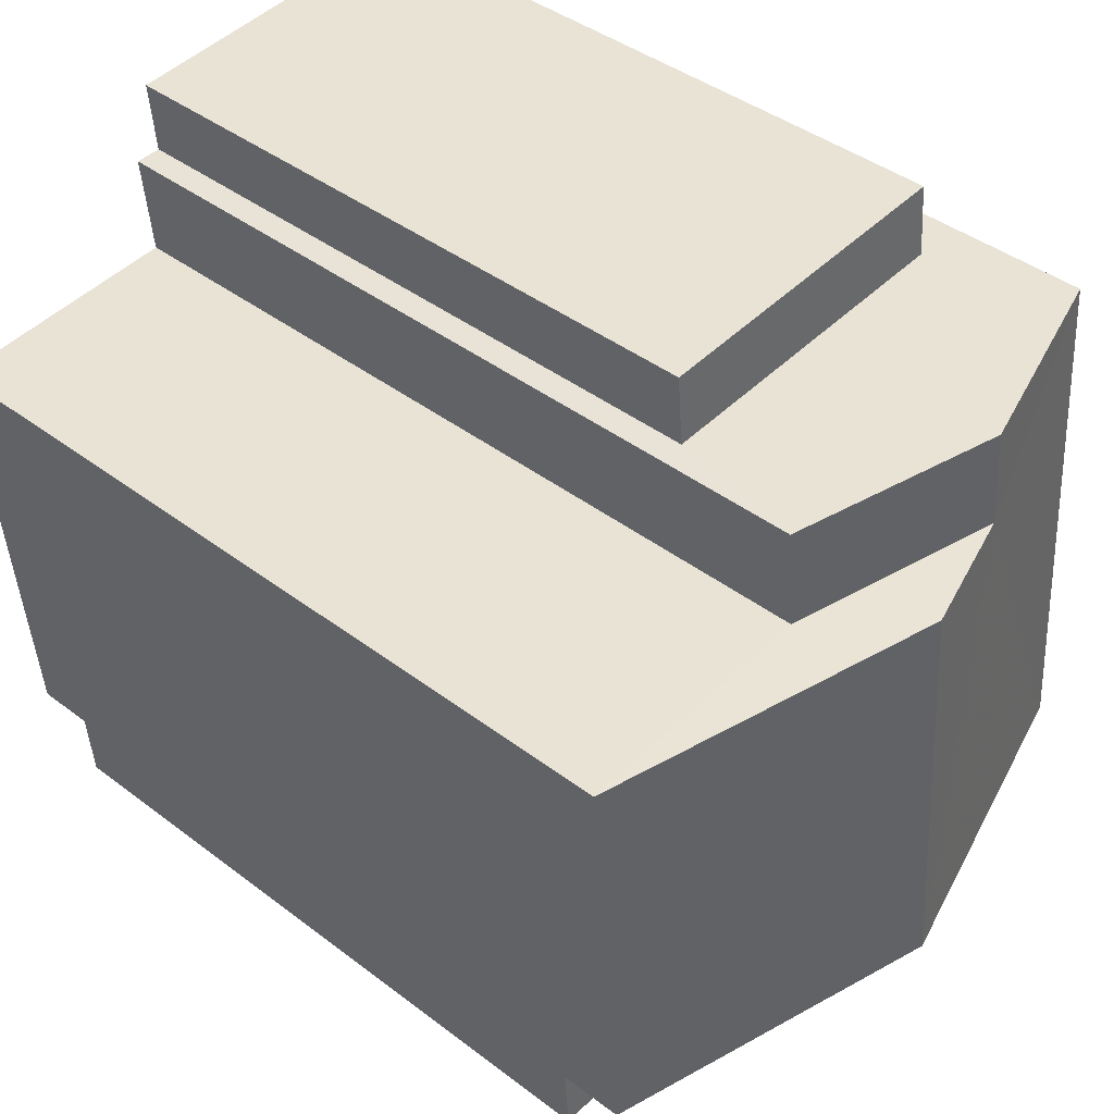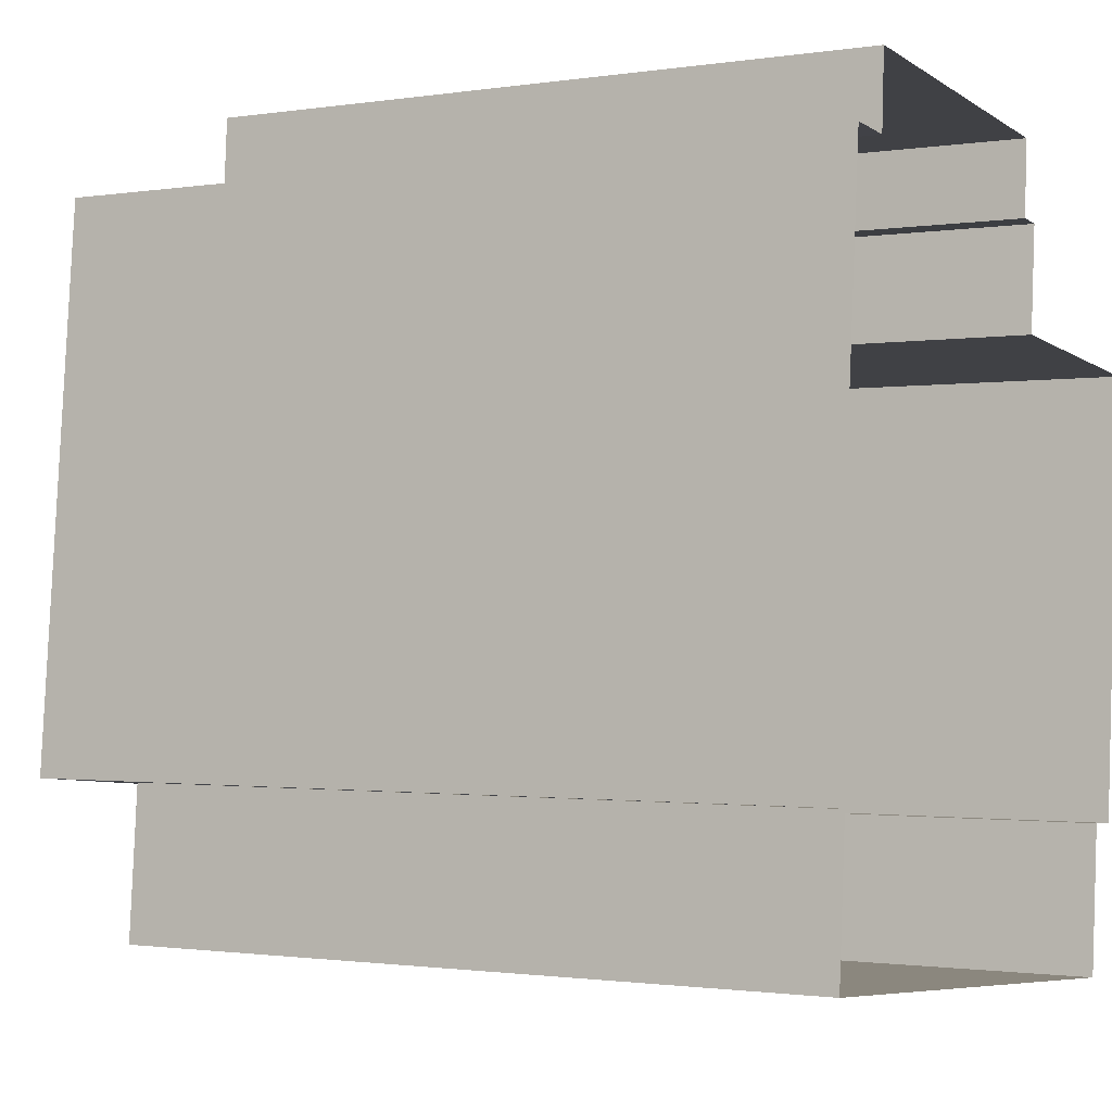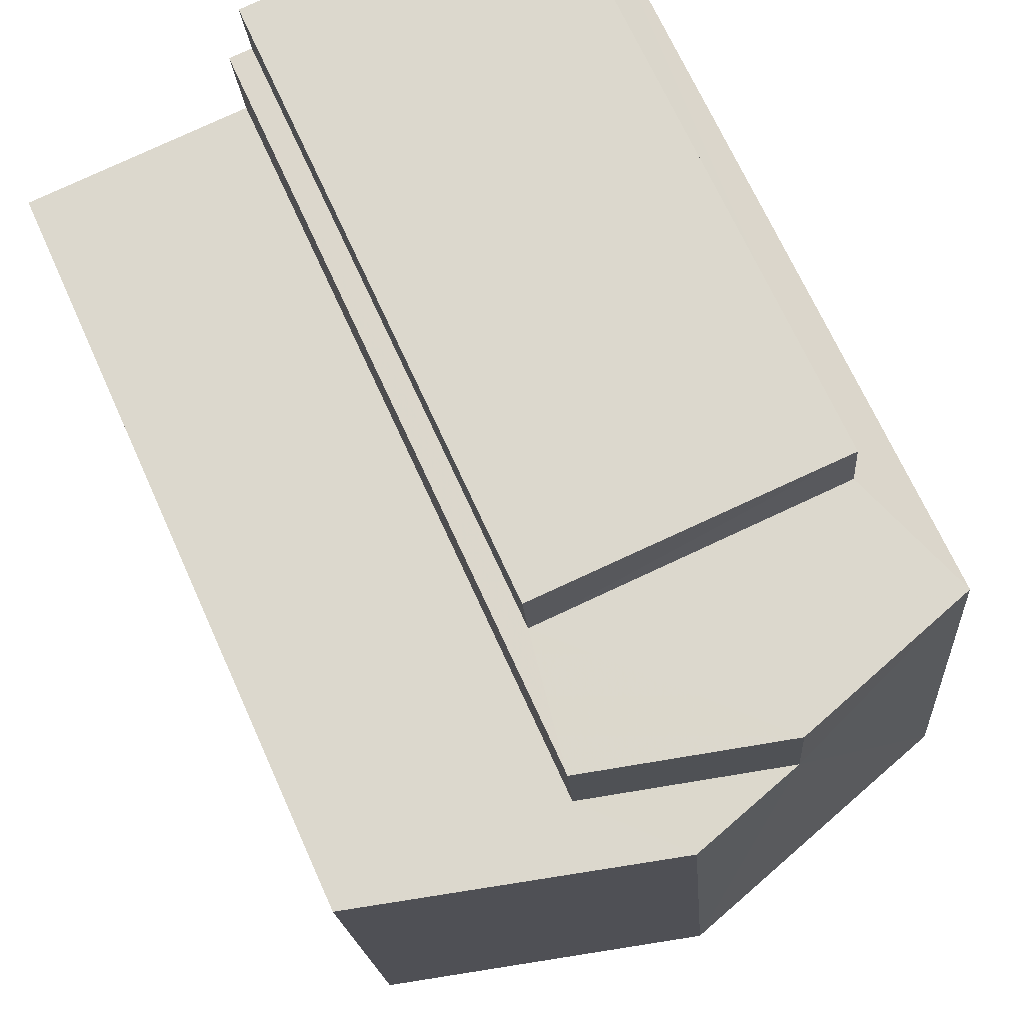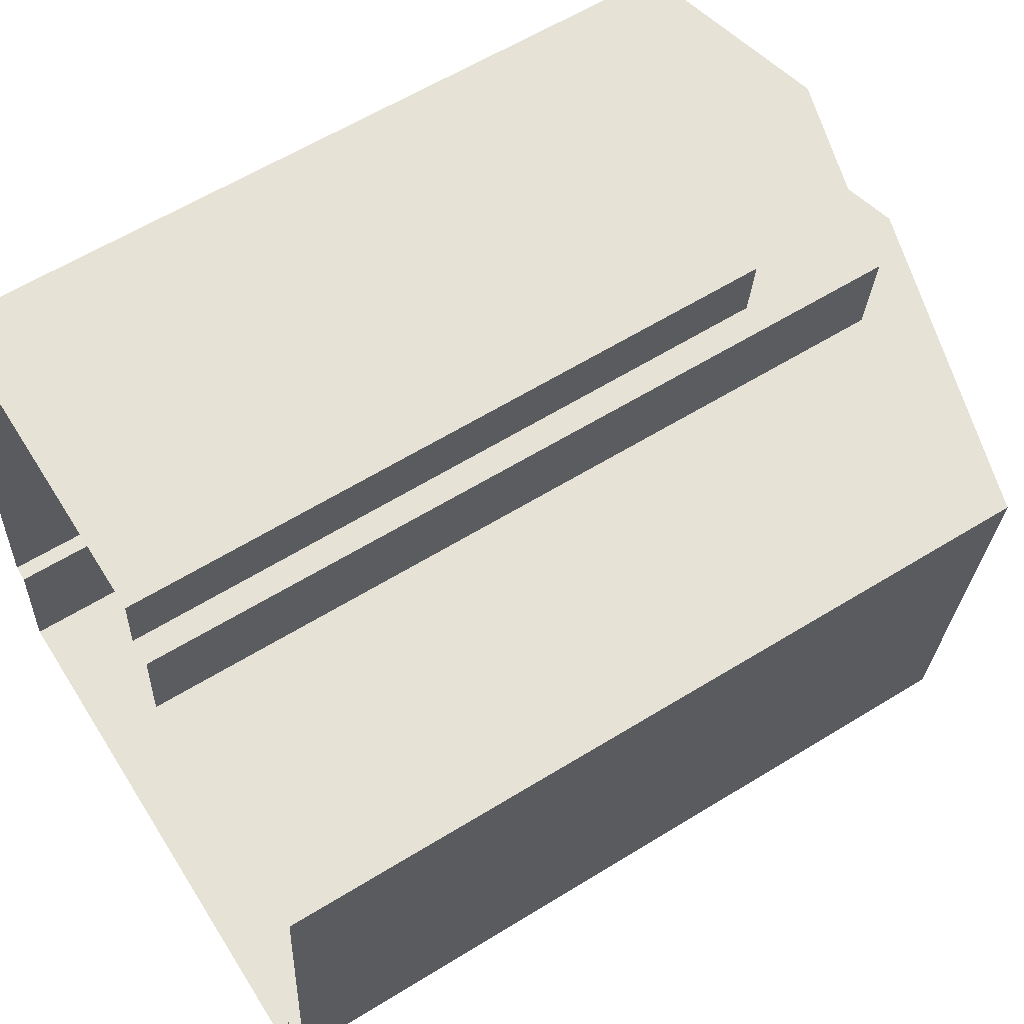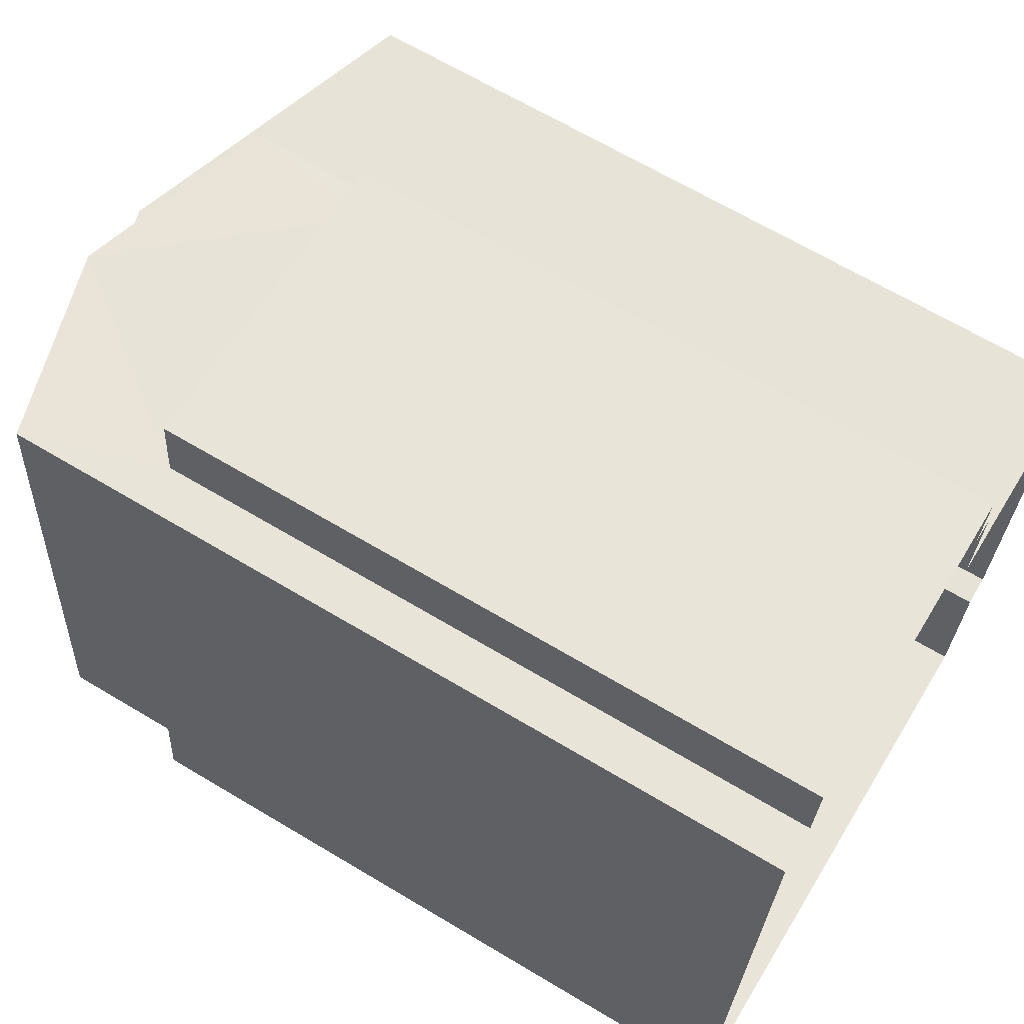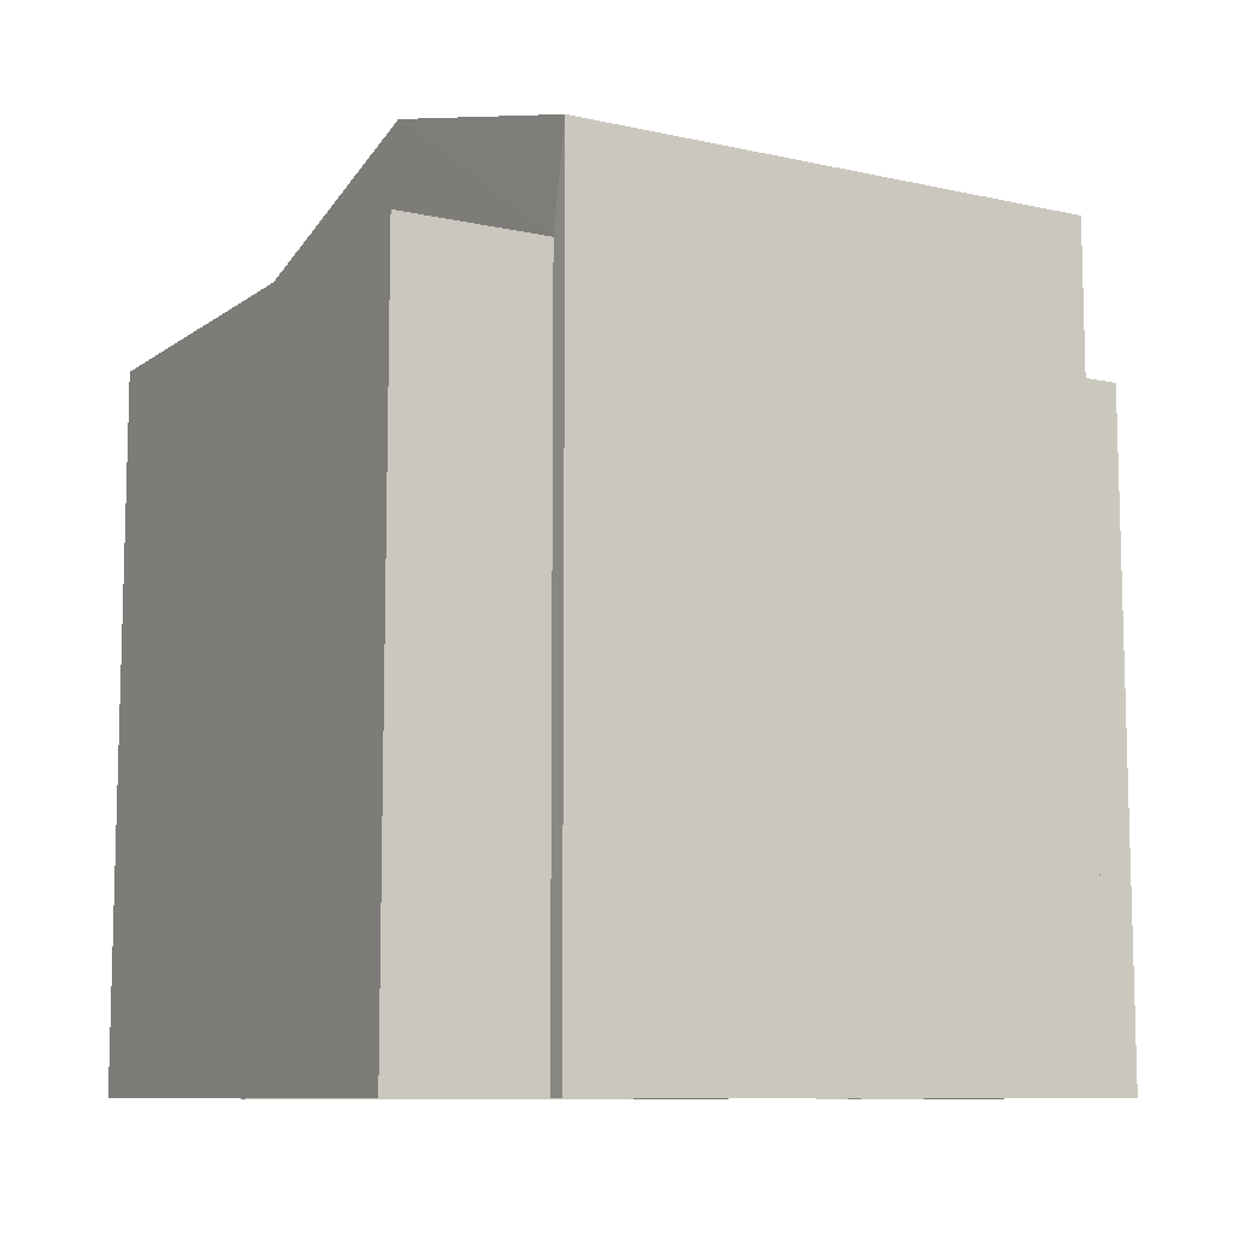
<metadata>
{"format":"obj","ext":"obj","renderer":"f3d","projection":"perspective","resolution":1024,"background":"white","views":[{"elev":41.2,"azim":-47.2,"up":"+Y"},{"elev":-1.2,"azim":120.1,"up":"+Y"},{"elev":69.0,"azim":-24.2,"up":"+Y"},{"elev":60.1,"azim":-122.3,"up":"+Y"},{"elev":66.4,"azim":121.0,"up":"+Y"},{"elev":-9.7,"azim":64.8,"up":"+Z"}]}
</metadata>
<code>
v -2.231e+05 -1.272e+05 18.21
v -2.231e+05 -1.272e+05 18.21
v -2.231e+05 -1.272e+05 18.21
v -2.231e+05 -1.272e+05 18.21
v -2.231e+05 -1.272e+05 18.21
v -2.231e+05 -1.272e+05 18.21
v -2.231e+05 -1.272e+05 18.21
v -2.231e+05 -1.272e+05 18.21
v -2.231e+05 -1.272e+05 18.21
v -2.231e+05 -1.272e+05 18.21
v -2.231e+05 -1.272e+05 18.21
v -2.231e+05 -1.272e+05 18.21
v -2.231e+05 -1.272e+05 18.21
v -2.231e+05 -1.272e+05 18.21
v -2.231e+05 -1.272e+05 27.19
v -2.231e+05 -1.272e+05 27.84
v -2.231e+05 -1.272e+05 27.19
v -2.231e+05 -1.272e+05 27.84
v -2.231e+05 -1.272e+05 26.07
v -2.231e+05 -1.272e+05 26.07
v -2.231e+05 -1.272e+05 26.07
v -2.231e+05 -1.272e+05 26.07
v -2.231e+05 -1.272e+05 28.25
v -2.231e+05 -1.272e+05 27.19
v -2.231e+05 -1.272e+05 27.19
v -2.231e+05 -1.272e+05 28.25
v -2.231e+05 -1.272e+05 27.19
v -2.231e+05 -1.272e+05 27.19
v -2.231e+05 -1.272e+05 25.64
v -2.231e+05 -1.272e+05 25.64
v -2.231e+05 -1.272e+05 25.64
v -2.231e+05 -1.272e+05 25.64
f 1 2 3
f 4 5 6
f 7 8 3
f 4 7 5
f 9 10 11
f 12 10 9
f 2 12 3
f 9 13 5
f 9 14 13
f 3 12 7
f 5 7 9
f 12 9 7
f 15 16 17
f 15 18 16
f 19 20 21
f 19 22 20
f 23 24 25
f 26 23 25
f 23 26 18
f 26 27 18
f 18 28 16
f 18 27 28
f 29 30 31
f 29 32 30
f 15 17 8
f 7 15 8
f 3 8 29
f 32 10 12
f 16 32 29
f 28 10 32
f 29 8 17
f 28 32 16
f 16 29 17
f 31 2 1
f 31 30 2
f 19 21 14
f 9 19 14
f 12 2 30
f 32 12 30
f 25 4 6
f 25 24 4
f 20 13 14
f 21 20 14
f 22 6 5
f 9 11 19
f 22 19 26
f 25 6 22
f 19 11 27
f 25 22 26
f 26 19 27
f 15 7 24
f 18 15 23
f 7 4 24
f 23 15 24
f 10 28 27
f 11 10 27
f 5 13 20
f 22 5 20
f 3 31 1
f 3 29 31

</code>
